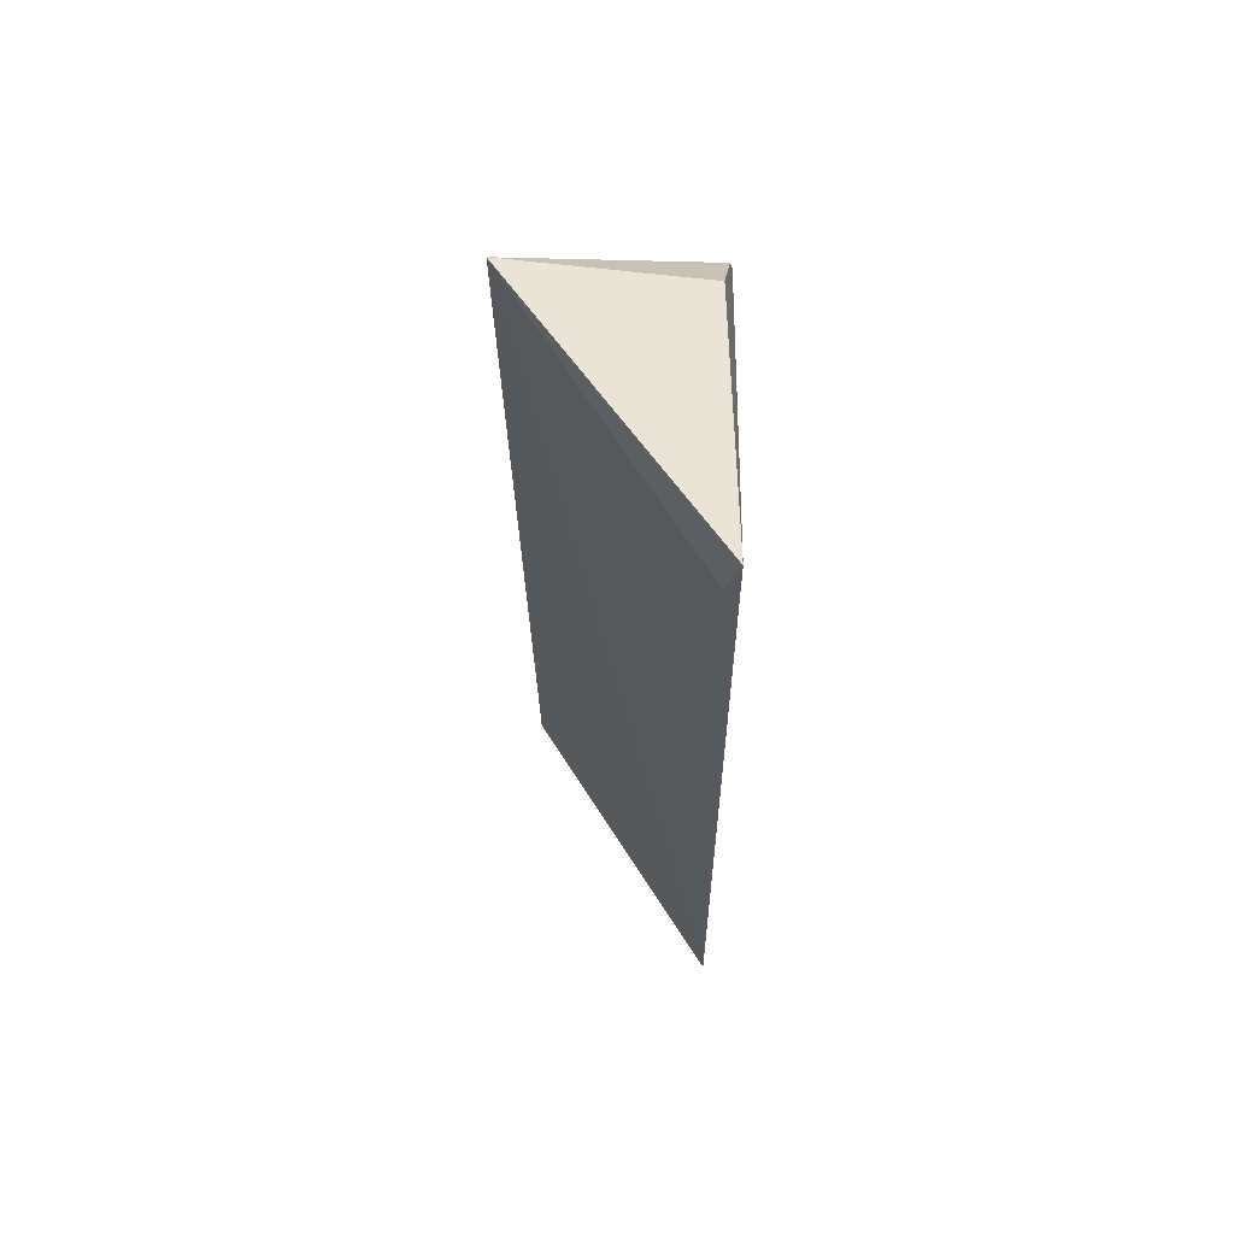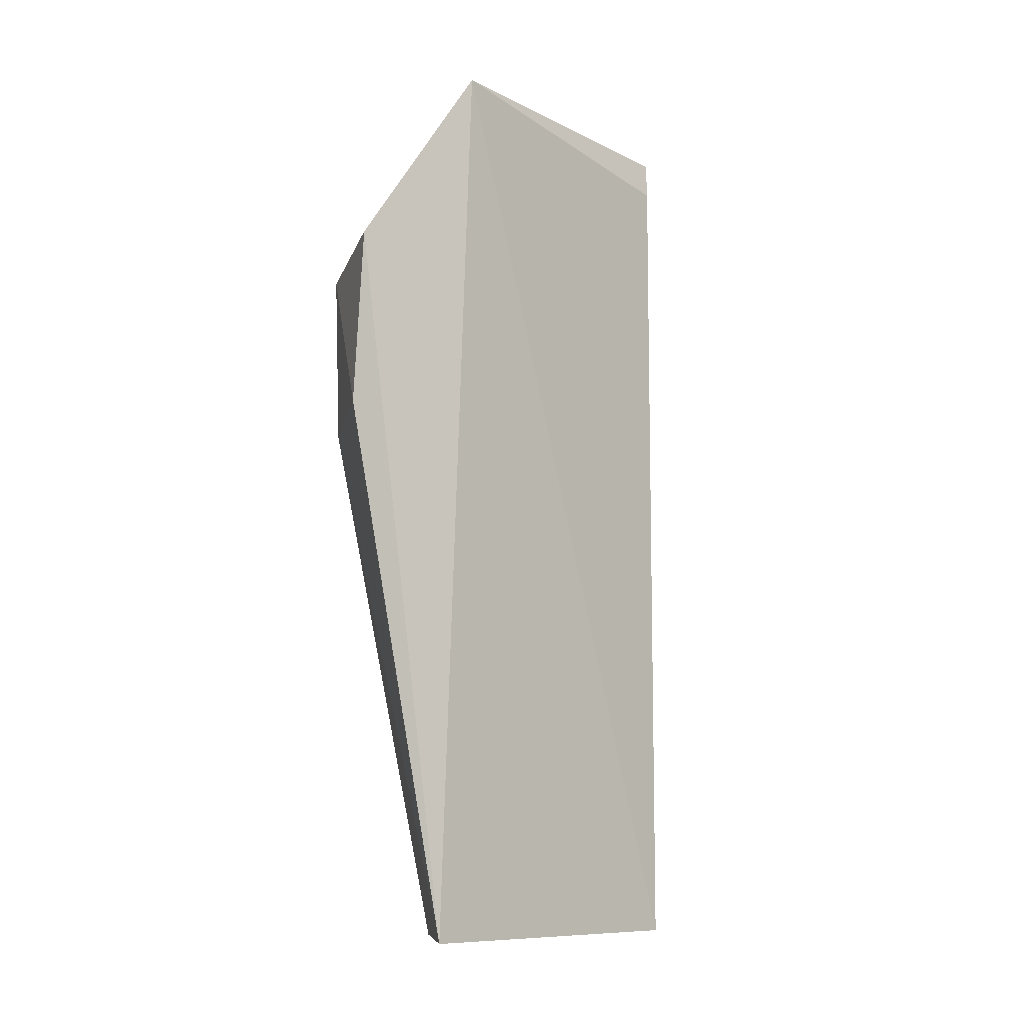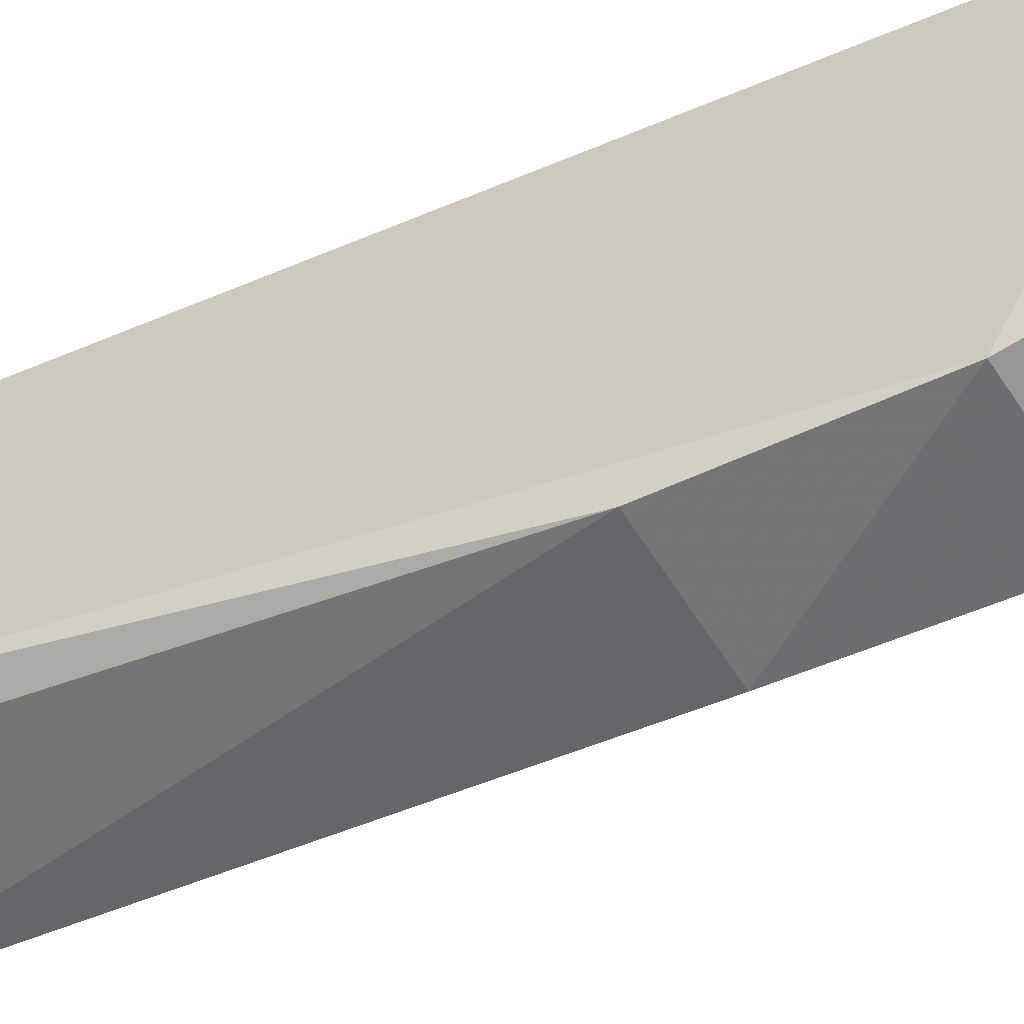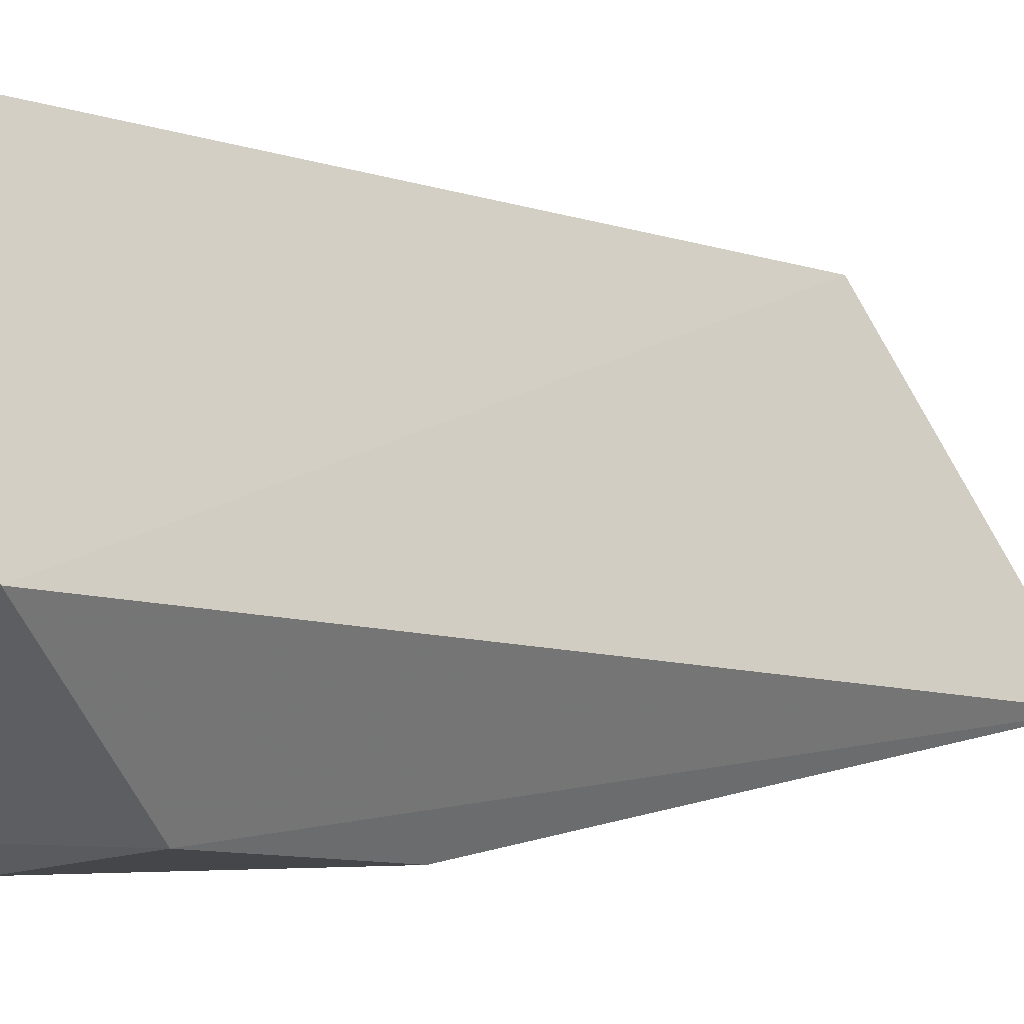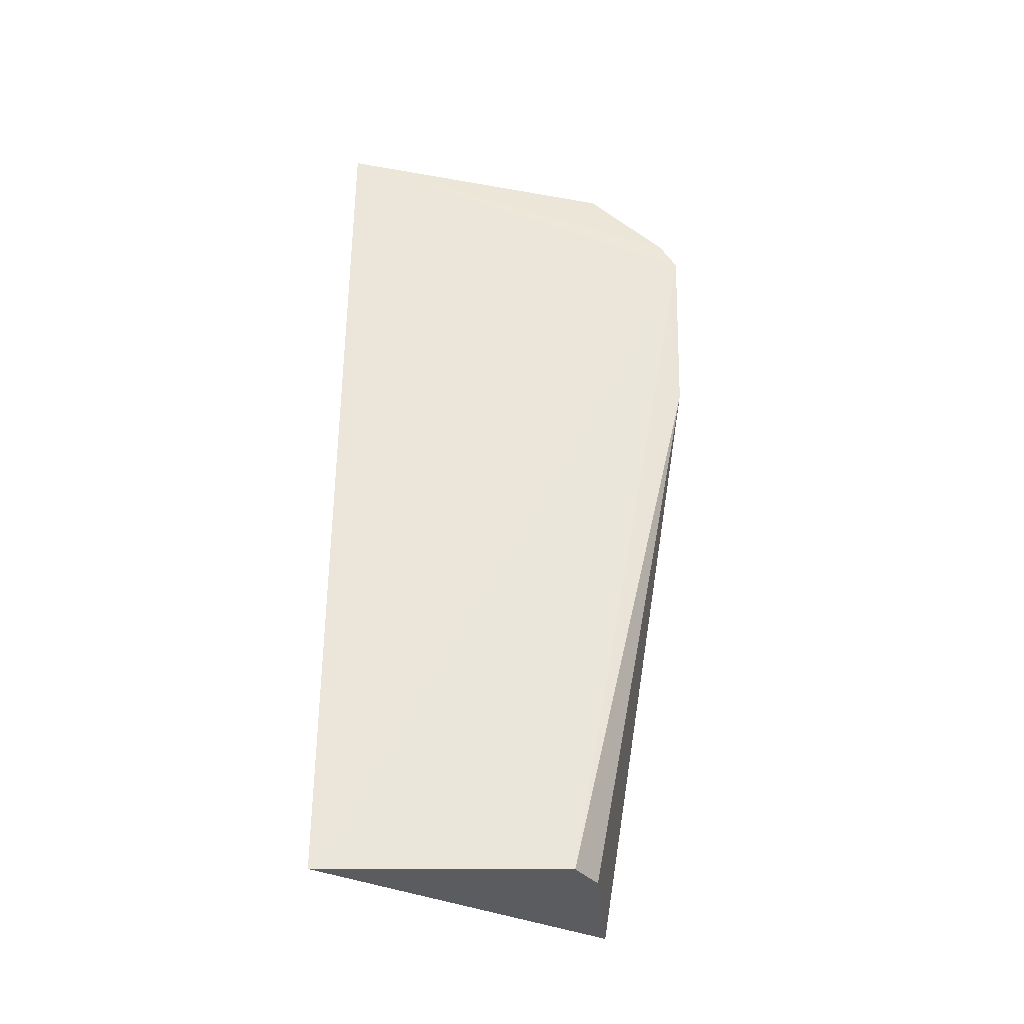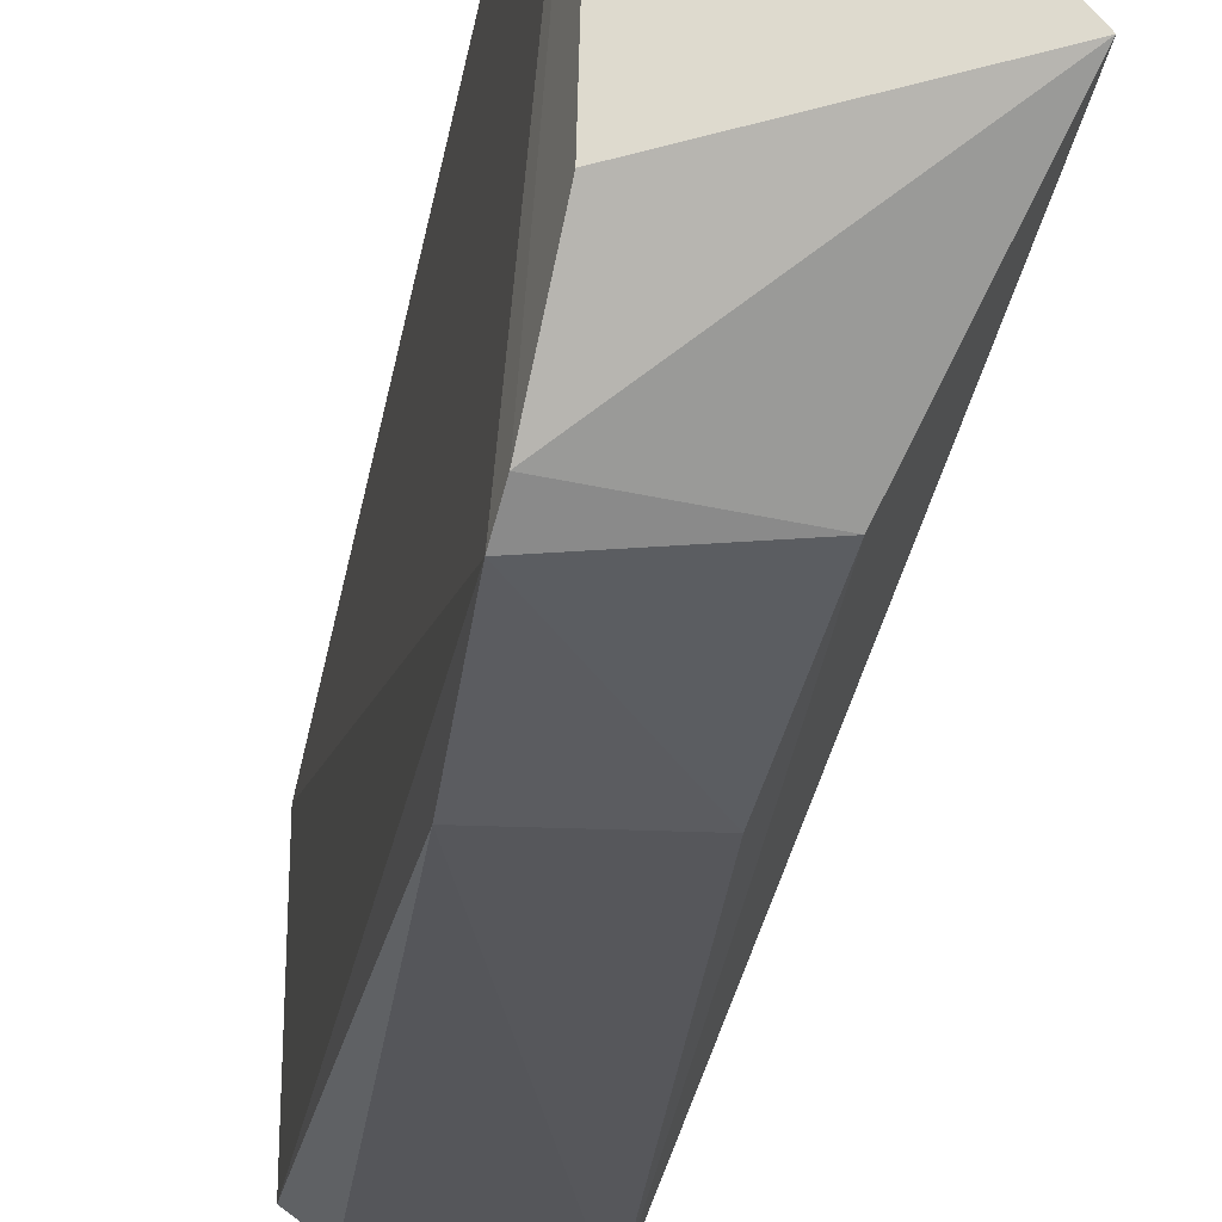
<metadata>
{"format":"obj","ext":"obj","renderer":"f3d","projection":"perspective","resolution":1024,"background":"white","views":[{"elev":63.2,"azim":0.1,"up":"+Y"},{"elev":-9.8,"azim":-102.6,"up":"+Y"},{"elev":-57.6,"azim":114.0,"up":"+Z"},{"elev":-4.9,"azim":-141.6,"up":"+Z"},{"elev":-34.2,"azim":89.6,"up":"+Y"},{"elev":-36.1,"azim":169.7,"up":"+Z"}]}
</metadata>
<code>
v 0.01483 0.02609 0.01113
v 0.01497 0.0007187 0.01115
v 0.01509 0.02131 0.000662
v 0.01128 0.02186 0.001039
v 0.009686 0.02637 0.004059
v 0.01001 0.0007415 0.003285
v 0.01449 0.02493 0.01105
v 0.01472 0.0244 0.003236
v 0.01499 0.02217 0.001113
v 0.0149 0.0007566 0.004301
v 0.01146 0.0166 0.0007973
v 0.01487 0.01616 0.000791
v 0.01401 0.0007455 0.003678
f 1 2 3
f 6 5 4
f 6 2 5
f 7 5 2
f 7 2 1
f 7 1 5
f 8 5 1
f 9 3 4
f 9 4 5
f 9 5 8
f 9 8 1
f 9 1 3
f 10 3 2
f 11 6 4
f 11 4 3
f 12 3 10
f 12 11 3
f 12 6 11
f 13 10 2
f 13 2 6
f 13 12 10
f 13 6 12

</code>
